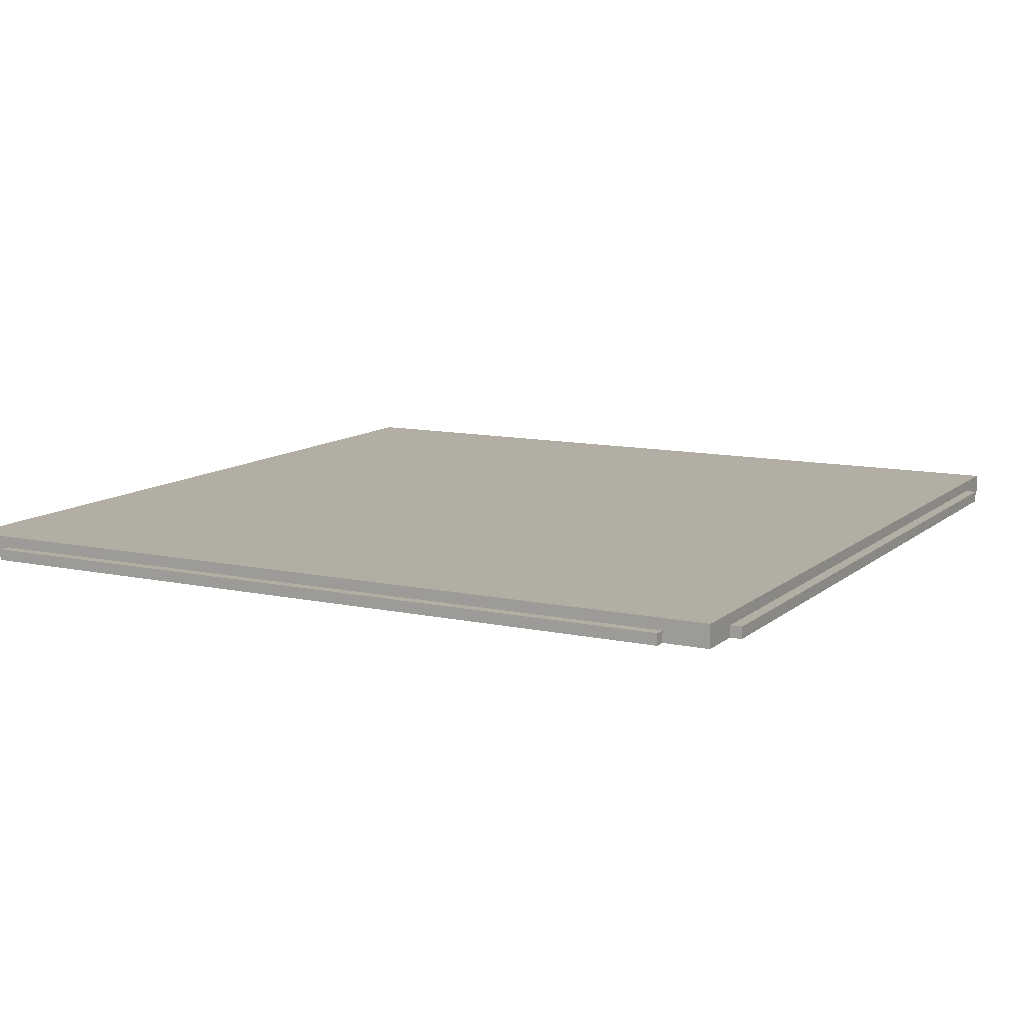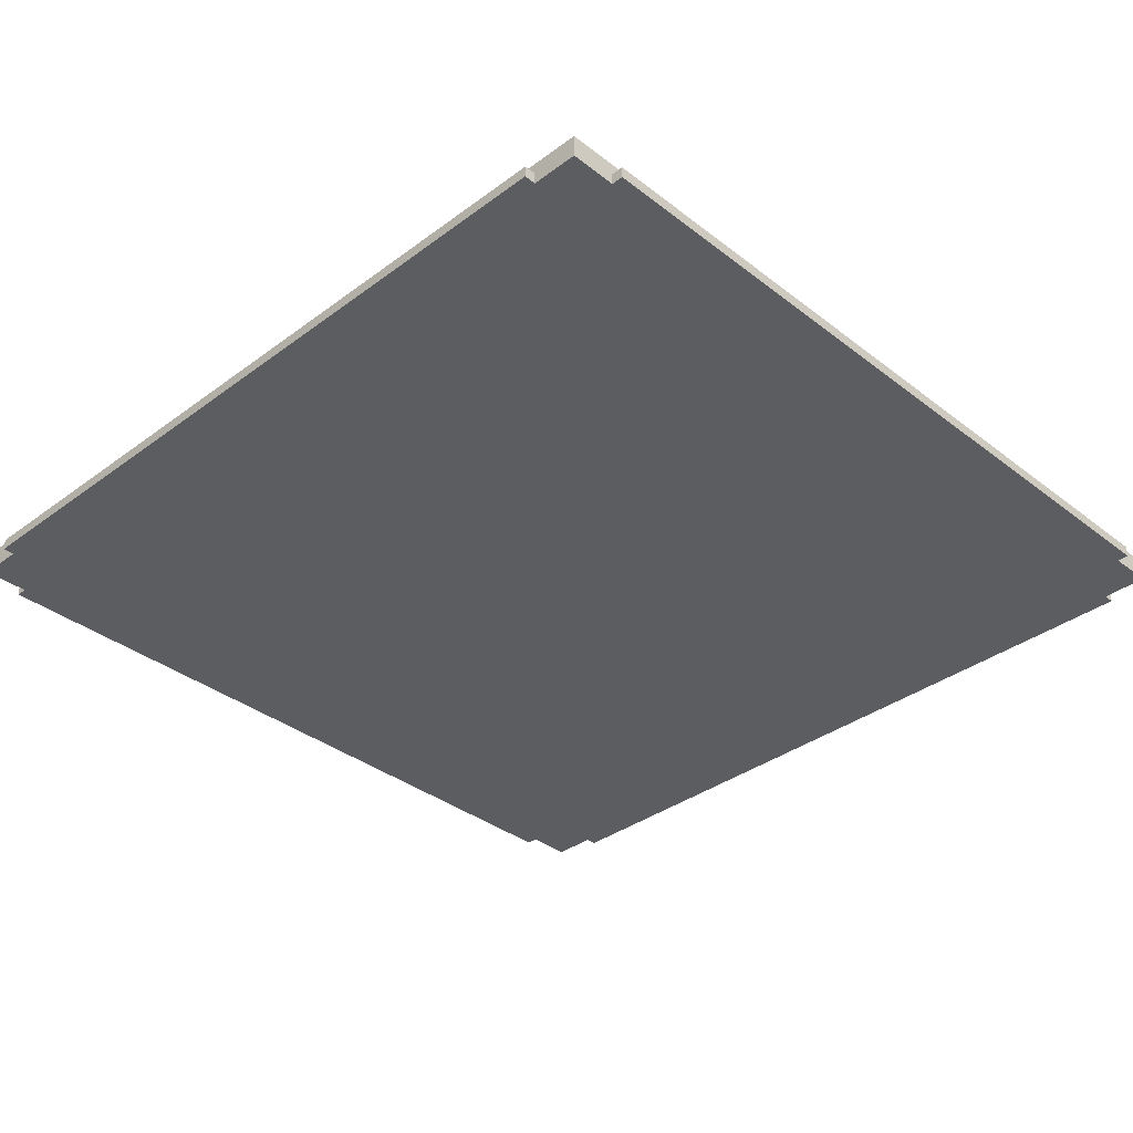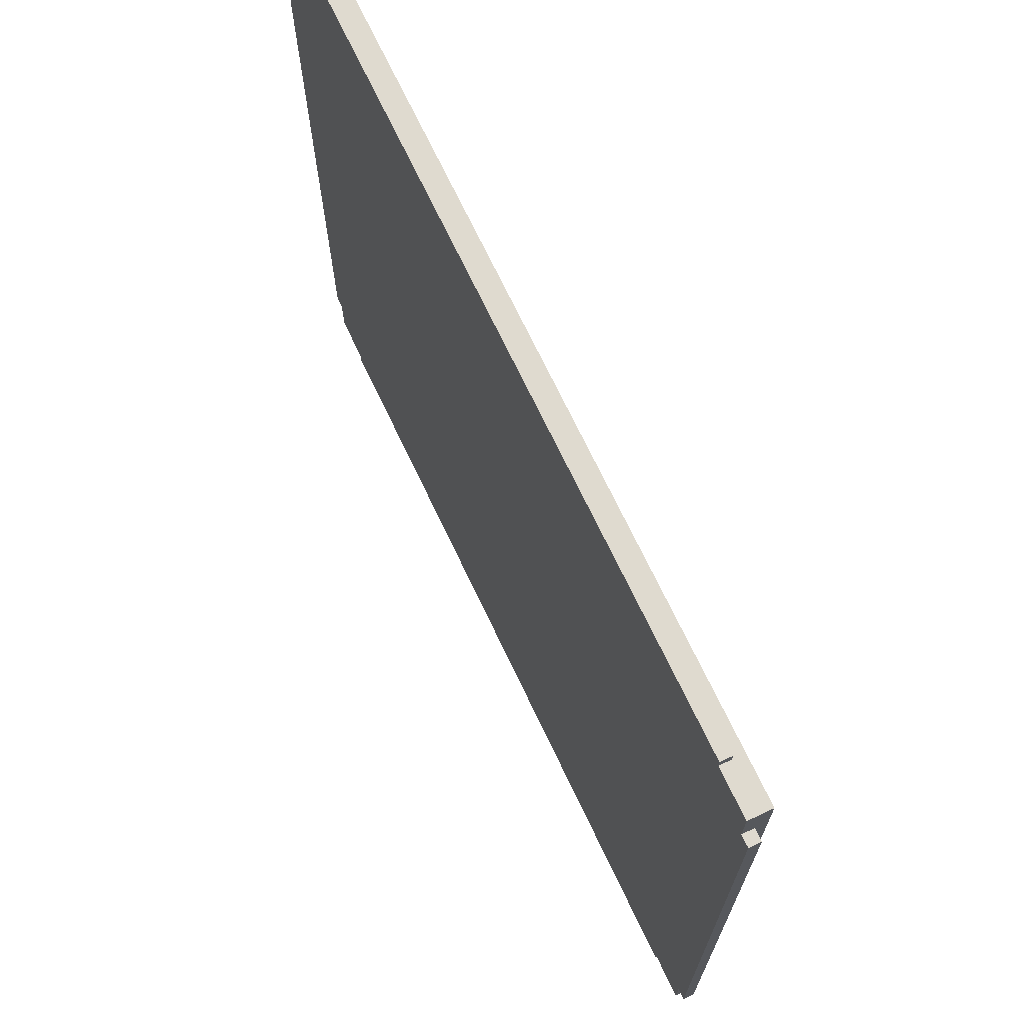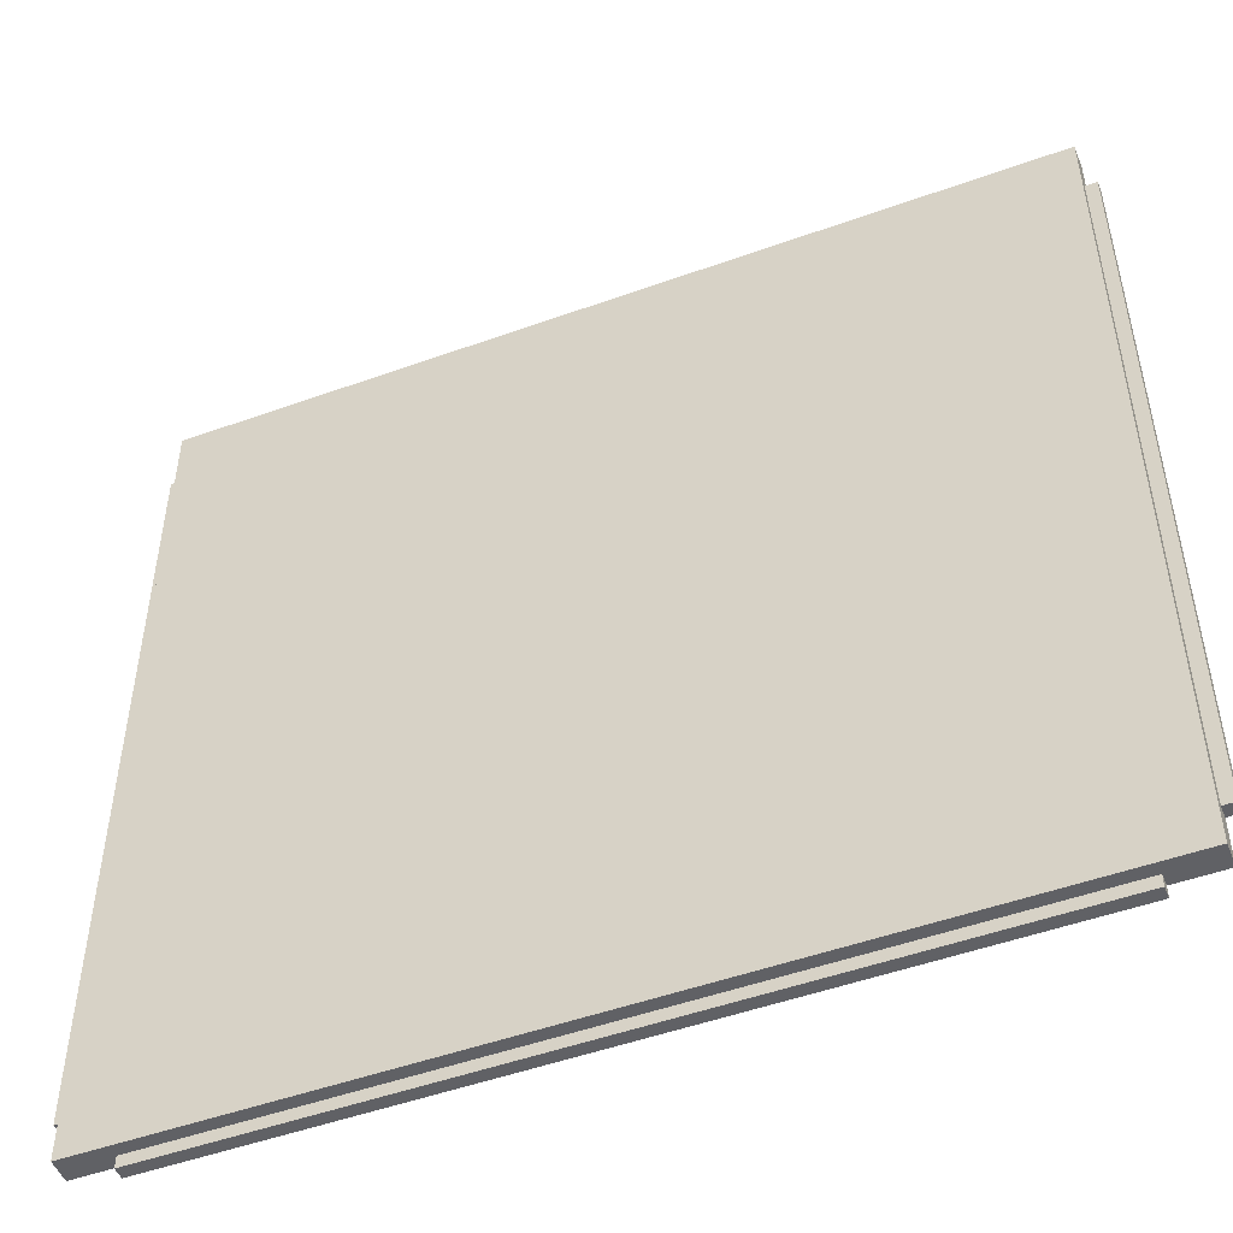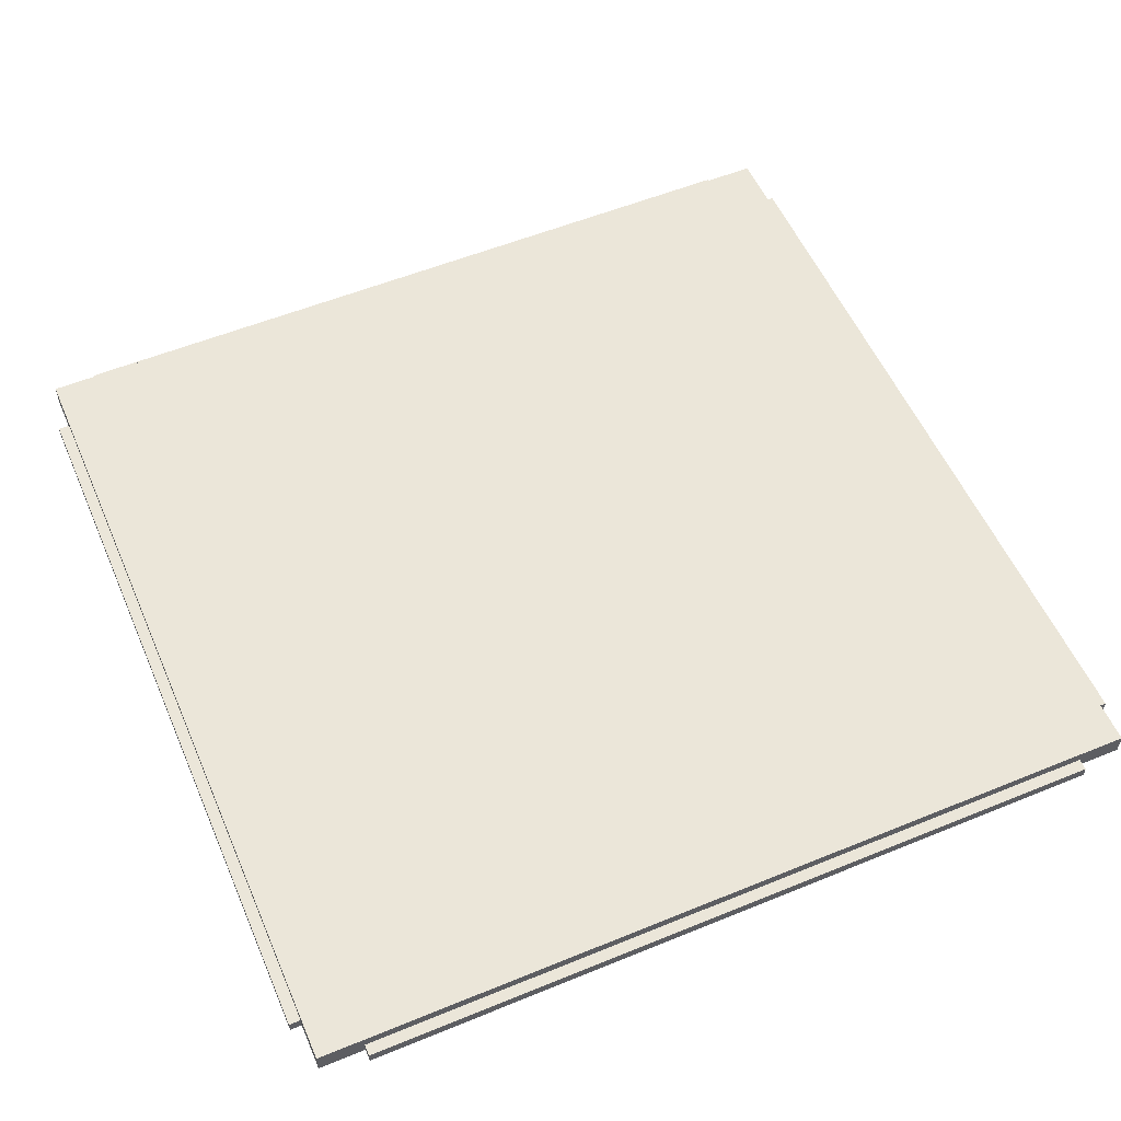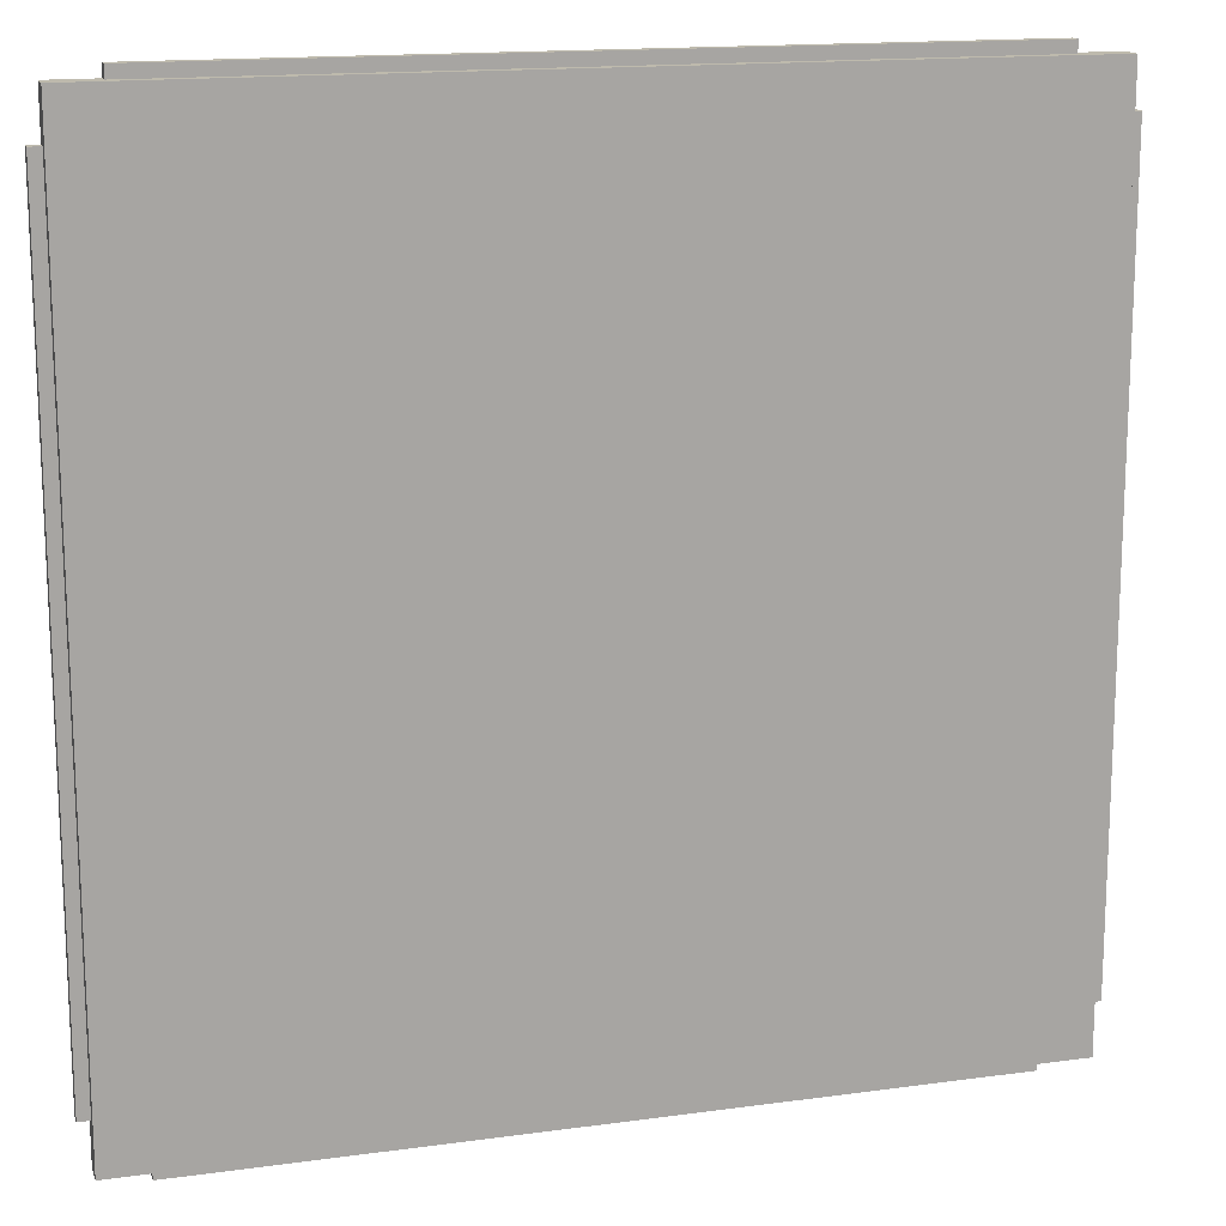
<metadata>
{"format":"obj","ext":"obj","renderer":"f3d","projection":"perspective","resolution":1024,"background":"white","views":[{"elev":11.0,"azim":-61.9,"up":"+Z"},{"elev":-35.5,"azim":134.4,"up":"+Z"},{"elev":70.7,"azim":-115.4,"up":"+Y"},{"elev":-50.0,"azim":21.6,"up":"+Y"},{"elev":55.5,"azim":-113.3,"up":"+Z"},{"elev":15.4,"azim":-16.2,"up":"+Y"}]}
</metadata>
<code>
o Object.1
v 26.4 30.4 0.8
v 26.4 30.4 -0
v -26.4 30.4 5e-06
v -26.4 29.6 0.8
v -26.4 29.6 5e-06
v 26.4 29.6 -0
v 29.6 29.6 -0
v 29.6 26.4 -0
v -26.4 30.4 0.8
v -29.6 -26.4 5e-06
v -29.6 -29.6 5e-06
v -29.6 -26.4 0.8
v 29.6 29.6 1.6
v 29.6 26.4 0.8
v 26.4 -29.6 -0
v 26.4 -30.4 -0
v -26.4 -30.4 5e-06
v 26.4 -29.6 0.8
v 29.6 -29.6 -0
v 29.6 -29.6 1.6
v -29.6 29.6 1.6
v -29.6 29.6 5e-06
v -29.6 26.4 0.8
v -30.4 -26.4 5e-06
v -29.6 26.4 5e-06
v -26.4 -29.6 5e-06
v 29.6 -26.4 0.8
v 29.6 -26.4 -0
v 30.4 -26.4 -0
v 26.4 29.6 0.8
v -29.6 -29.6 1.6
v 30.4 26.4 0.8
v 30.4 -26.4 0.8
v -26.4 -29.6 0.8
v -30.4 -26.4 0.8
v -30.4 26.4 5e-06
v -30.4 26.4 0.8
v 30.4 26.4 -0
v 26.4 -30.4 0.8
v -26.4 -30.4 0.8
f 1 2 3
f 1 3 9
f 9 30 1
f 9 4 30
f 13 30 4
f 4 21 13
f 13 21 31
f 13 31 20
f 13 20 14
f 7 13 14
f 8 7 14
f 14 38 8
f 8 38 29
f 8 29 28
f 6 8 28
f 6 28 15
f 25 6 15
f 15 26 25
f 26 10 25
f 10 24 25
f 24 36 25
f 23 25 36
f 23 36 37
f 23 37 35
f 23 35 12
f 21 23 12
f 21 22 23
f 12 35 24
f 36 35 37
f 22 25 23
f 25 22 5
f 4 5 22
f 4 3 5
f 5 3 6
f 36 24 35
f 12 24 10
f 10 11 12
f 11 31 12
f 31 11 34
f 31 34 18
f 40 18 34
f 34 17 40
f 40 17 16
f 40 16 39
f 18 39 16
f 18 16 15
f 18 15 19
f 18 19 20
f 20 19 27
f 19 28 27
f 15 16 17
f 34 26 17
f 40 39 18
f 11 26 34
f 26 11 10
f 15 17 26
f 25 5 6
f 28 19 15
f 27 28 29
f 27 29 33
f 32 27 33
f 32 14 27
f 29 32 33
f 29 38 32
f 14 32 38
f 6 7 8
f 7 6 30
f 30 6 2
f 20 27 14
f 18 20 31
f 31 21 12
f 4 22 21
f 13 7 30
f 4 9 3
f 3 2 6
f 30 2 1

</code>
